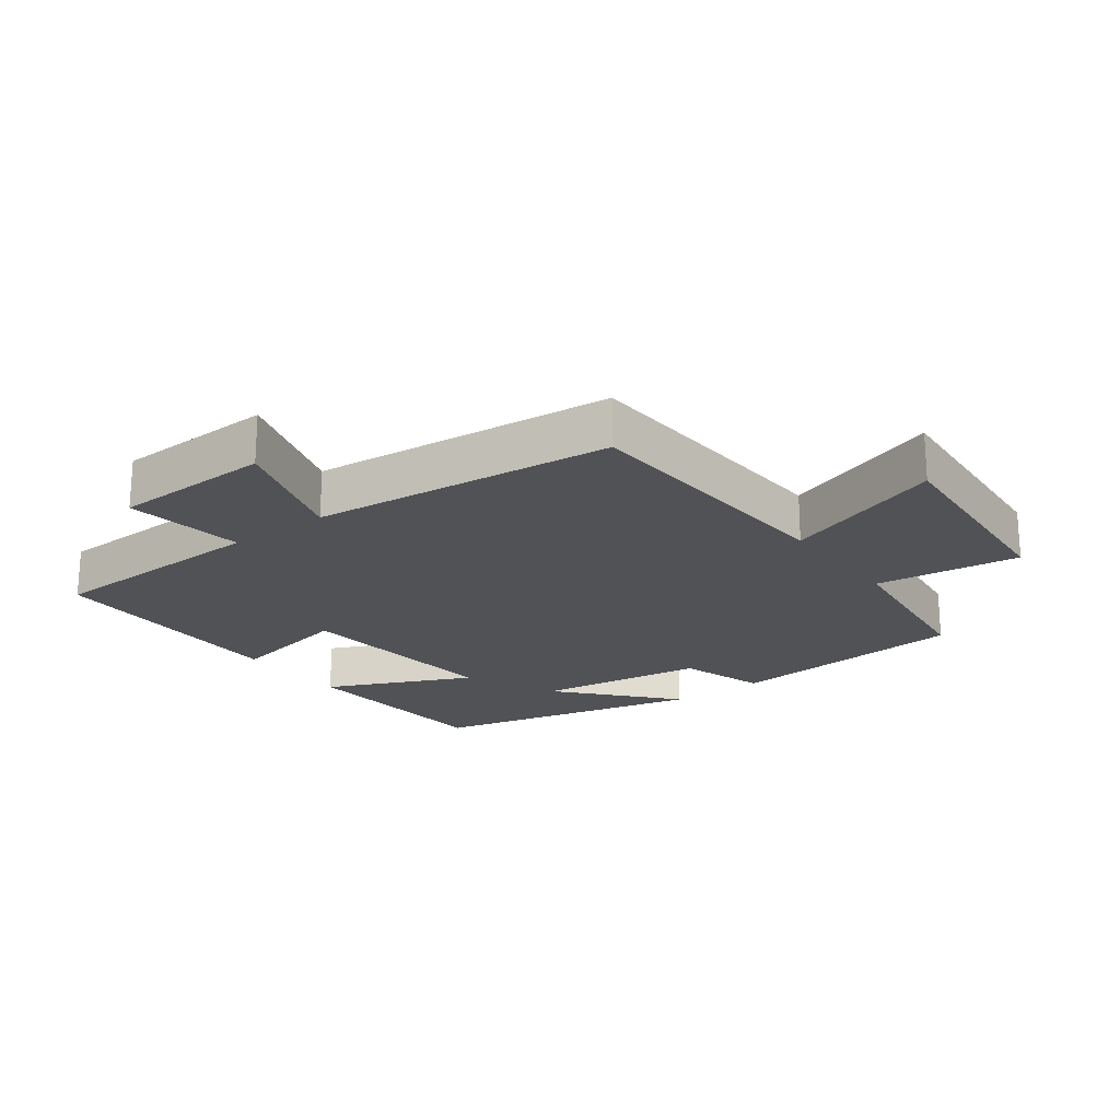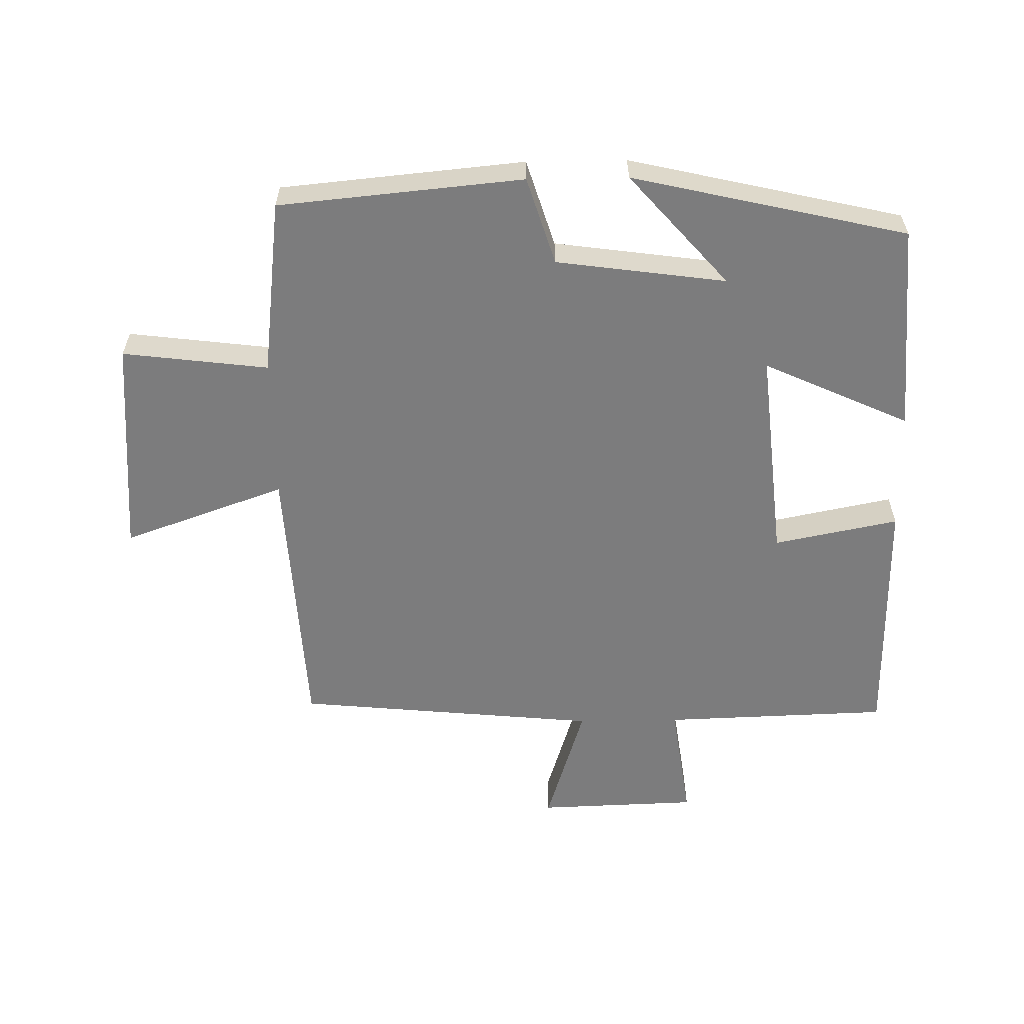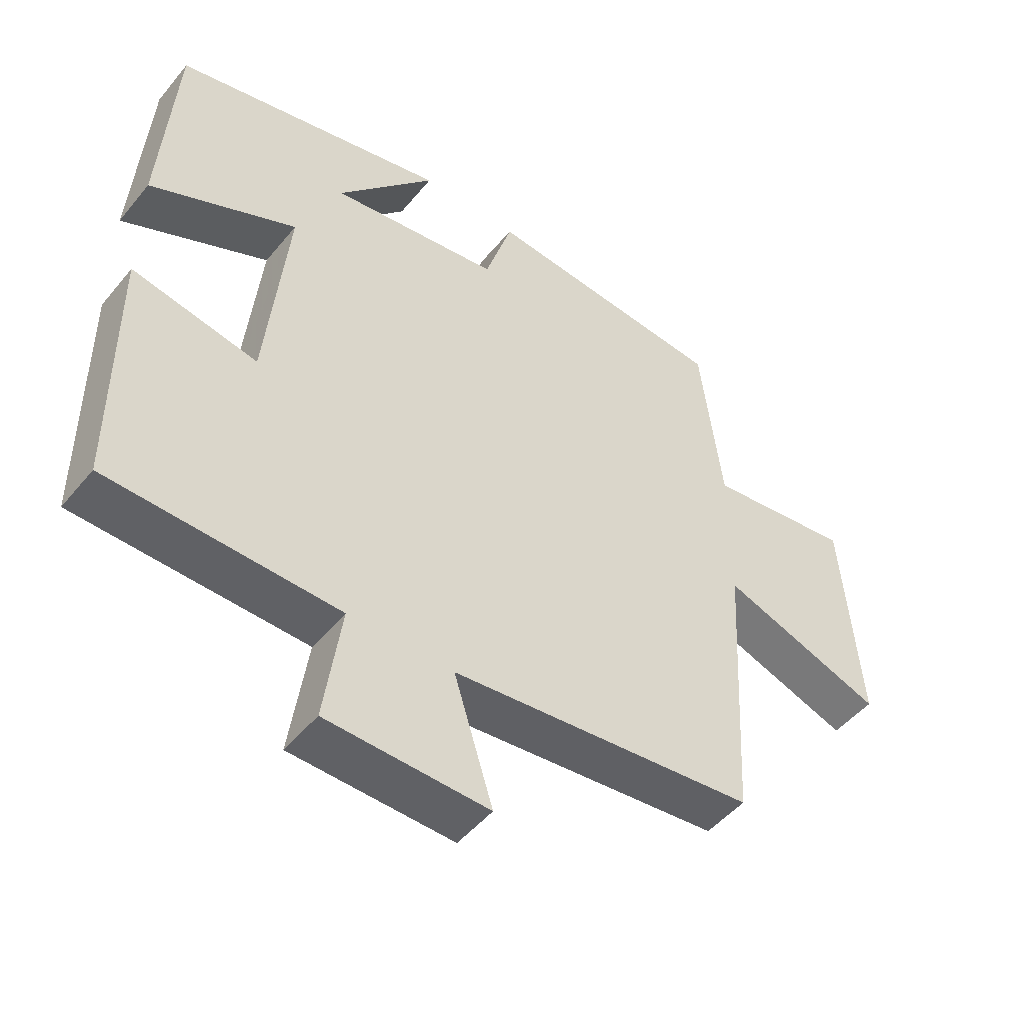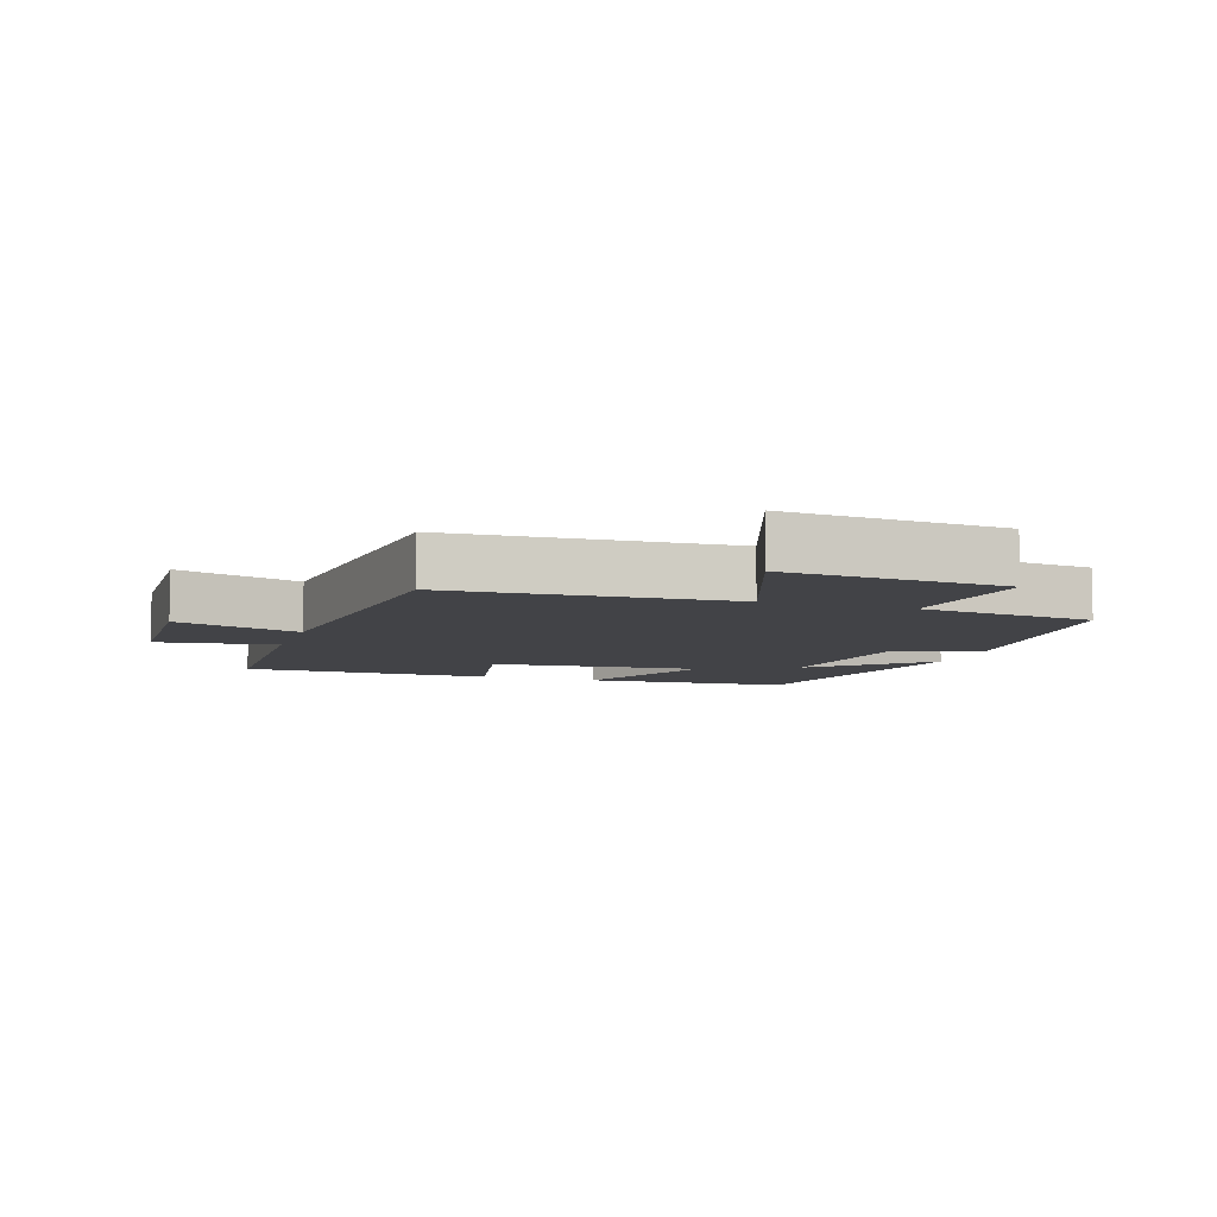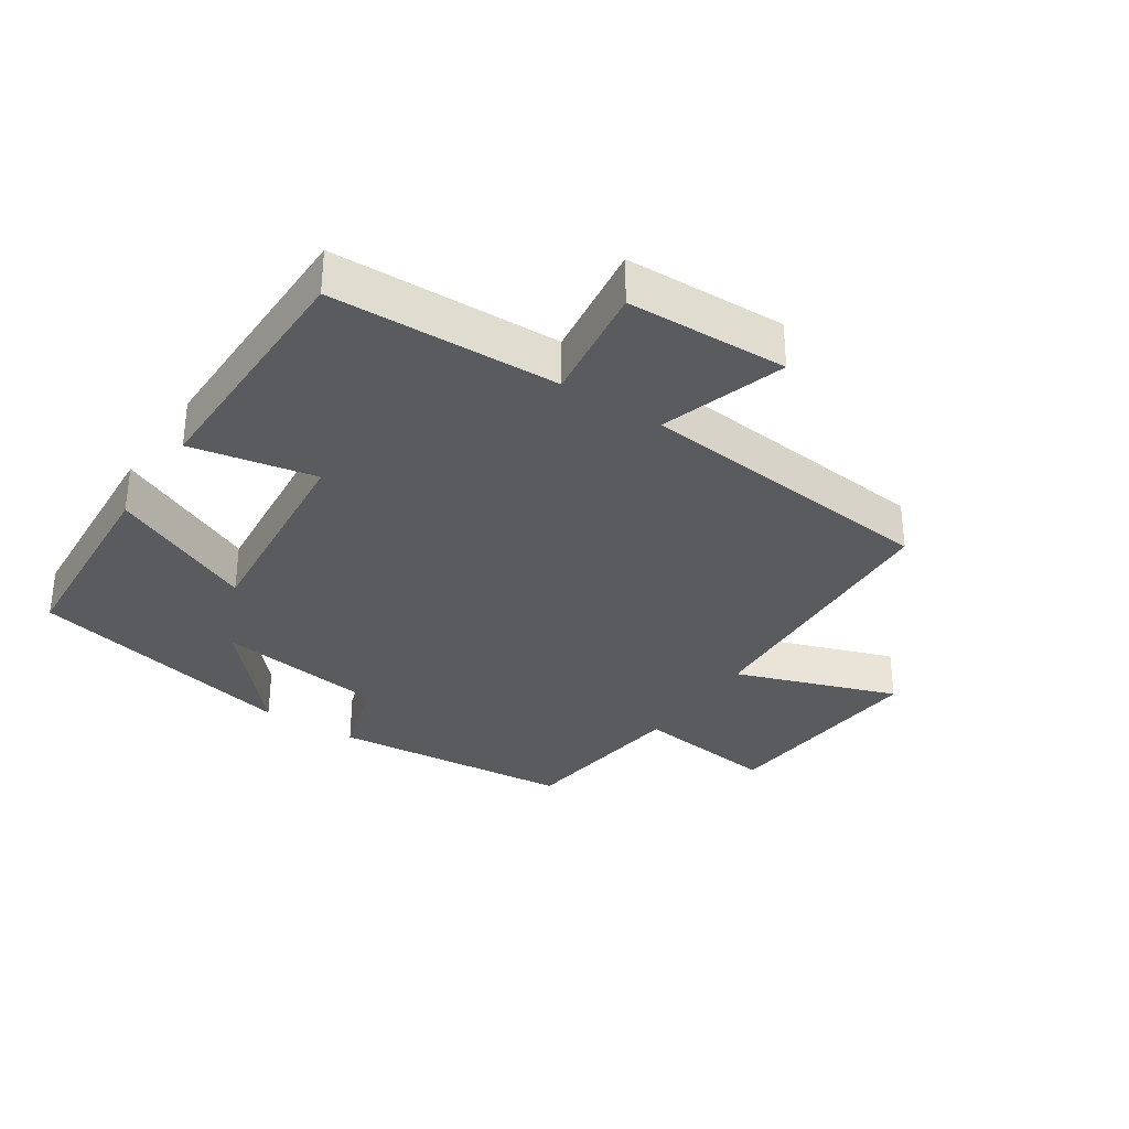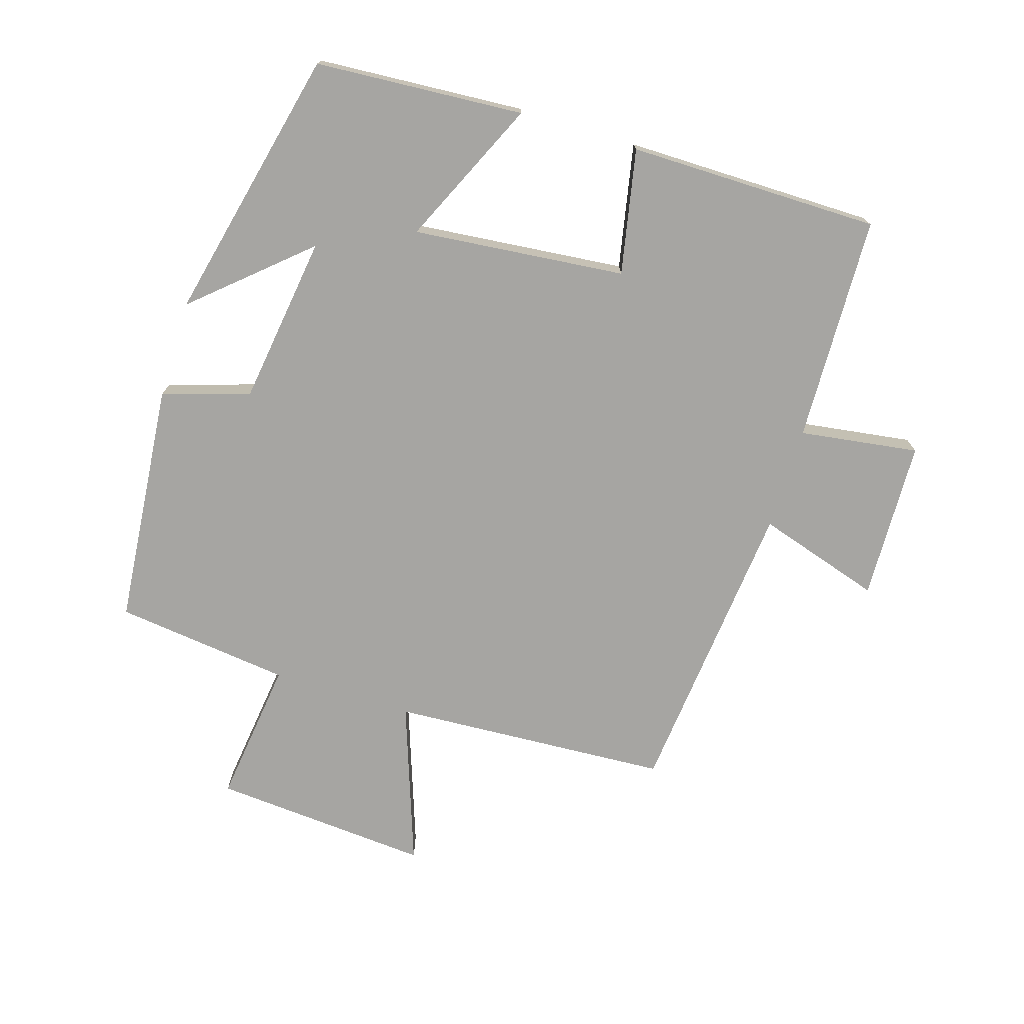
<metadata>
{"format":"obj","ext":"obj","renderer":"f3d","projection":"perspective","resolution":1024,"background":"white","views":[{"elev":-21.0,"azim":-143.3,"up":"+Y"},{"elev":-58.8,"azim":1.0,"up":"+Y"},{"elev":-48.8,"azim":142.4,"up":"+Z"},{"elev":-7.4,"azim":-108.2,"up":"+Y"},{"elev":-32.6,"azim":146.3,"up":"+Y"},{"elev":-73.7,"azim":72.8,"up":"+Y"}]}
</metadata>
<code>
v 0.498 0.07 -0.489
v 0.15 0.07 -0.5
v 0.176 0.07 -0.683
v -0.07 0.07 -0.691
v -0.01 0.07 -0.5
v -0.476 0.07 -0.454
v -0.5 0.07 -0.025
v -0.749 0.07 -0.113
v -0.723 0.07 0.223
v -0.5 0.07 0.195
v -0.467 0.07 0.465
v -0.093 0.07 0.5
v -0.051 0.07 0.366
v 0.209 0.07 0.33
v 0.059 0.07 0.5
v 0.479 0.07 0.403
v 0.5 0.07 0.083
v 0.277 0.07 0.185
v 0.309 0.07 -0.141
v 0.5 0.07 -0.103
v 0.498 0 -0.489
v 0.15 0 -0.5
v 0.176 0 -0.683
v -0.07 0 -0.691
v -0.01 0 -0.5
v -0.476 0 -0.454
v -0.5 0 -0.025
v -0.749 0 -0.113
v -0.723 0 0.223
v -0.5 0 0.195
v -0.467 0 0.465
v -0.093 0 0.5
v -0.051 0 0.366
v 0.209 0 0.33
v 0.059 0 0.5
v 0.479 0 0.403
v 0.5 0 0.083
v 0.277 0 0.185
v 0.309 0 -0.141
v 0.5 0 -0.103
f 19 20 1 2
f 18 19 2
f 16 17 18
f 14 15 16
f 14 16 18
f 13 14 18 2
f 13 2 3
f 12 13 3
f 11 12 3
f 10 11 3
f 7 8 9 10
f 5 6 7 10
f 3 4 5
f 3 5 10
f 22 21 40 39
f 22 39 38
f 38 37 36
f 36 35 34
f 38 36 34
f 22 38 34 33
f 23 22 33
f 23 33 32
f 23 32 31
f 23 31 30
f 30 29 28 27
f 30 27 26 25
f 25 24 23
f 30 25 23
f 1 21 22 2
f 2 22 23 3
f 3 23 24 4
f 4 24 25 5
f 5 25 26 6
f 6 26 27 7
f 7 27 28 8
f 8 28 29 9
f 9 29 30 10
f 10 30 31 11
f 11 31 32 12
f 12 32 33 13
f 13 33 34 14
f 14 34 35 15
f 15 35 36 16
f 16 36 37 17
f 17 37 38 18
f 18 38 39 19
f 19 39 40 20
f 20 40 21 1

</code>
